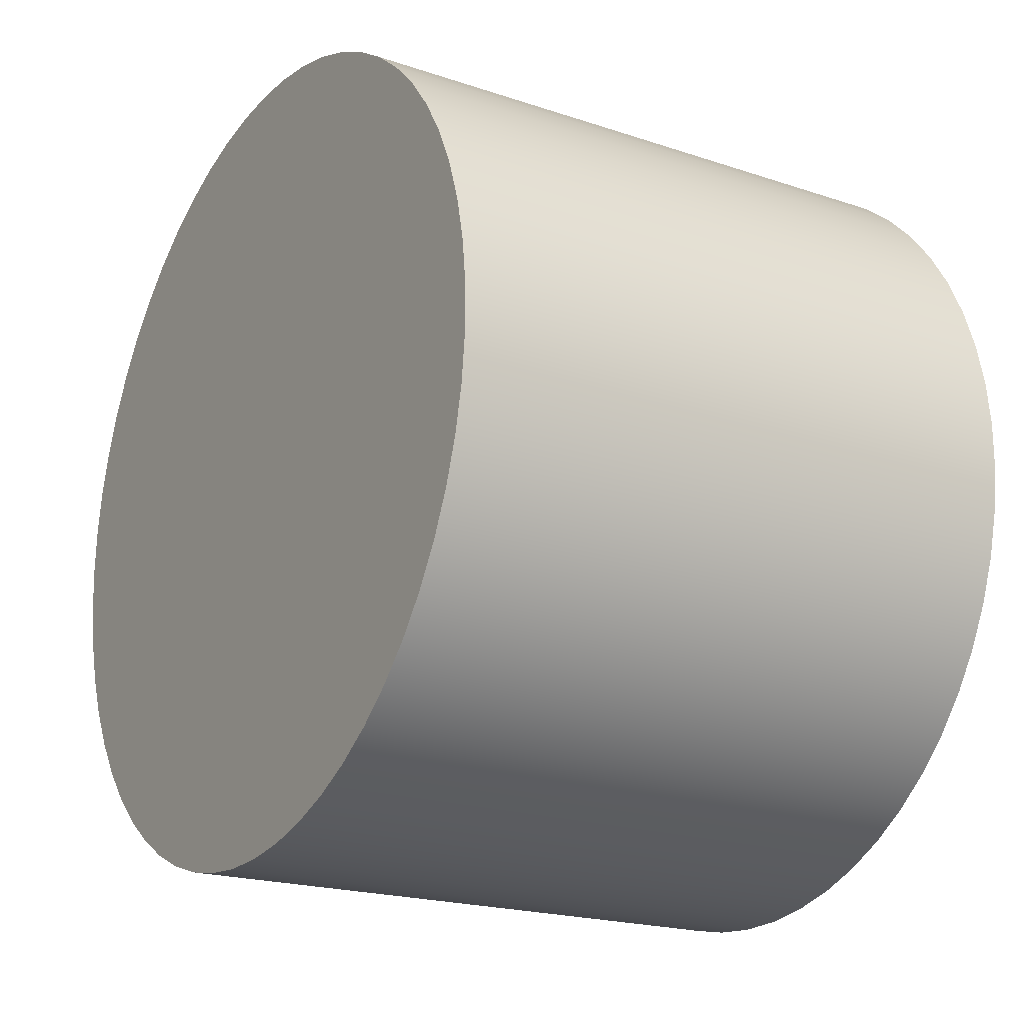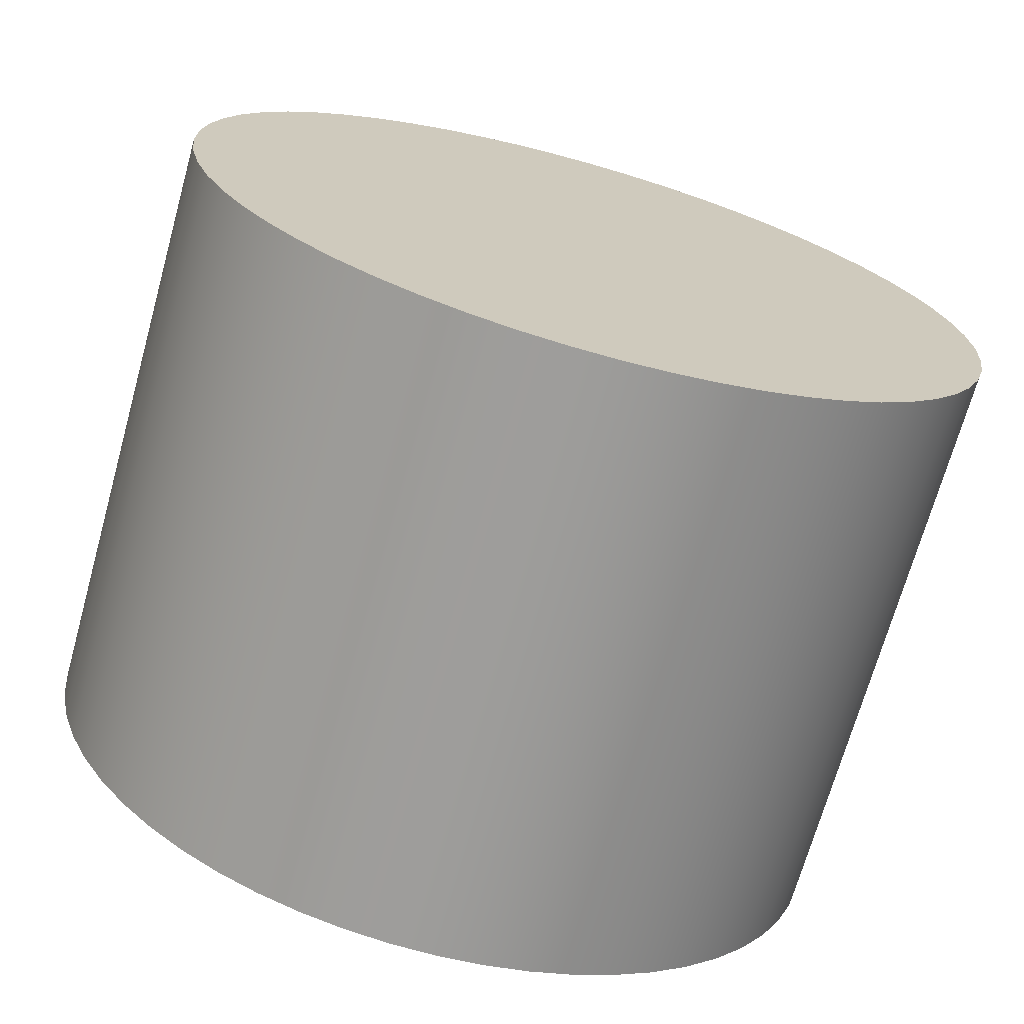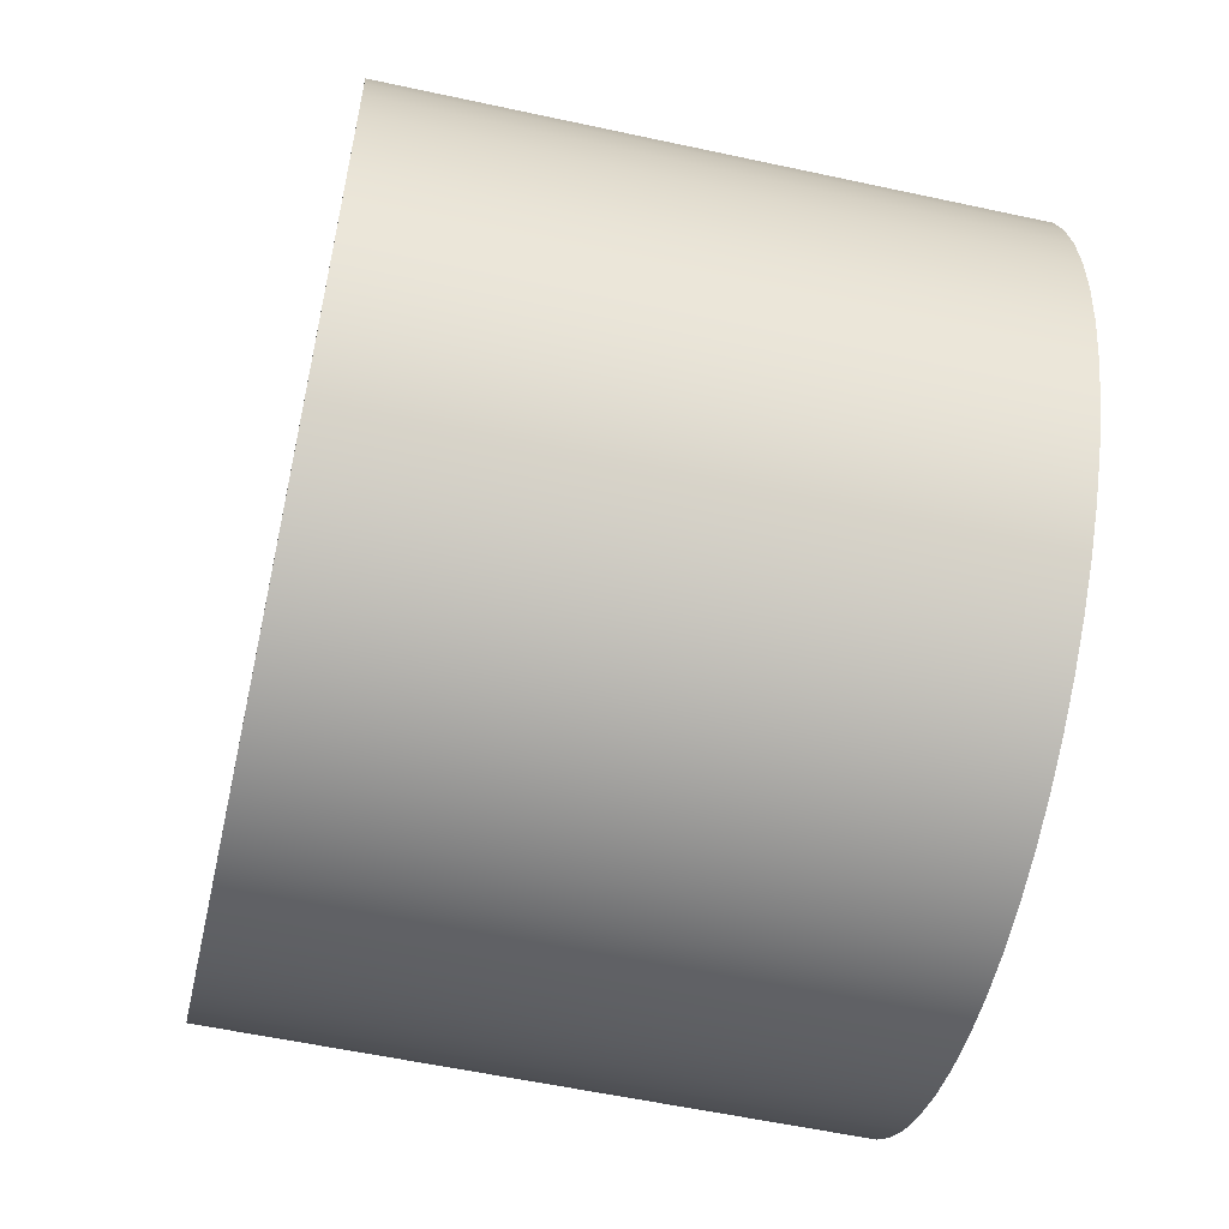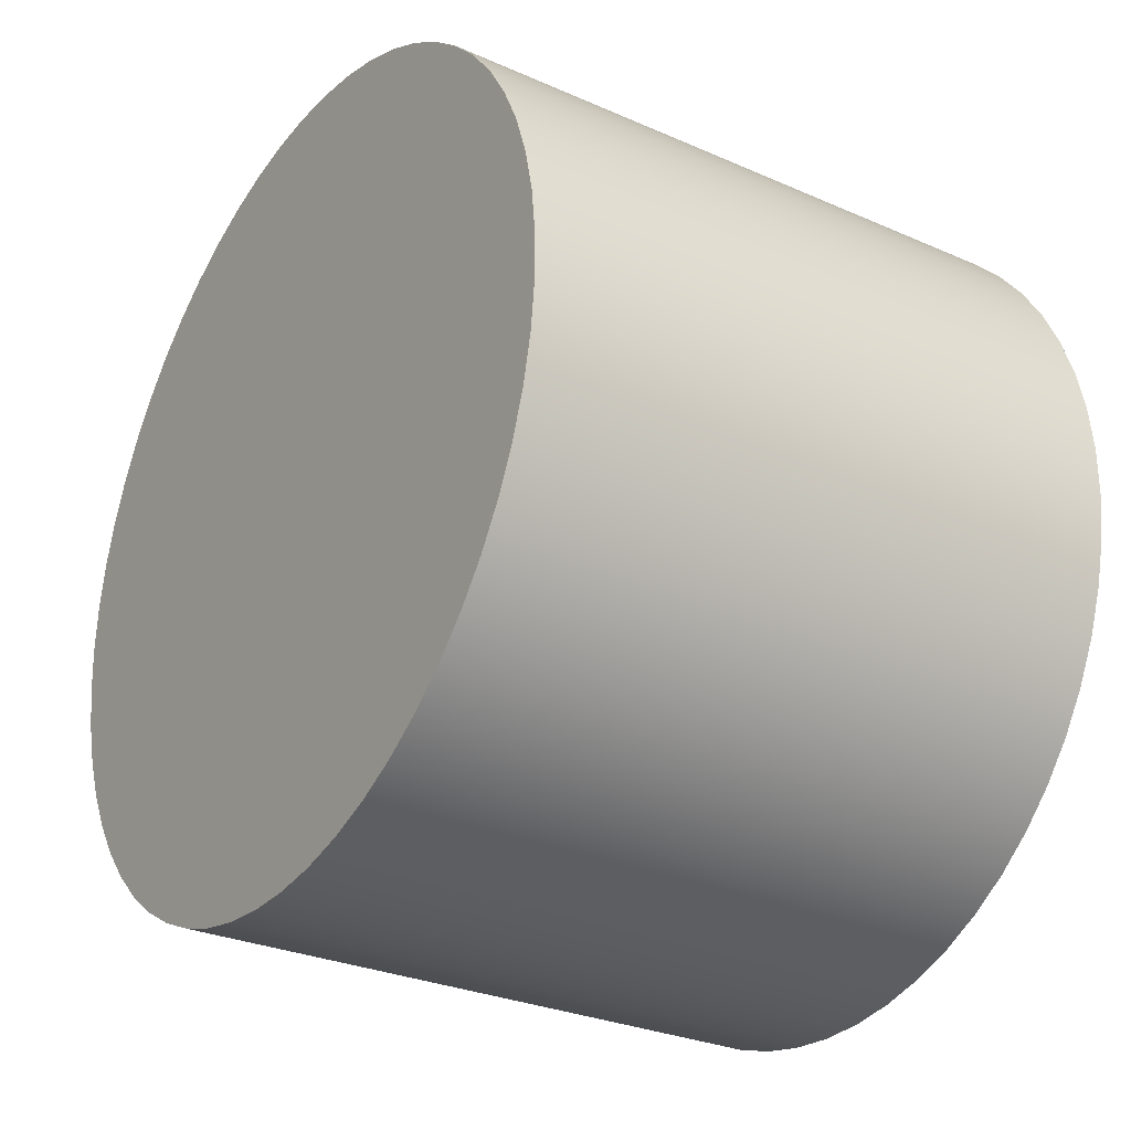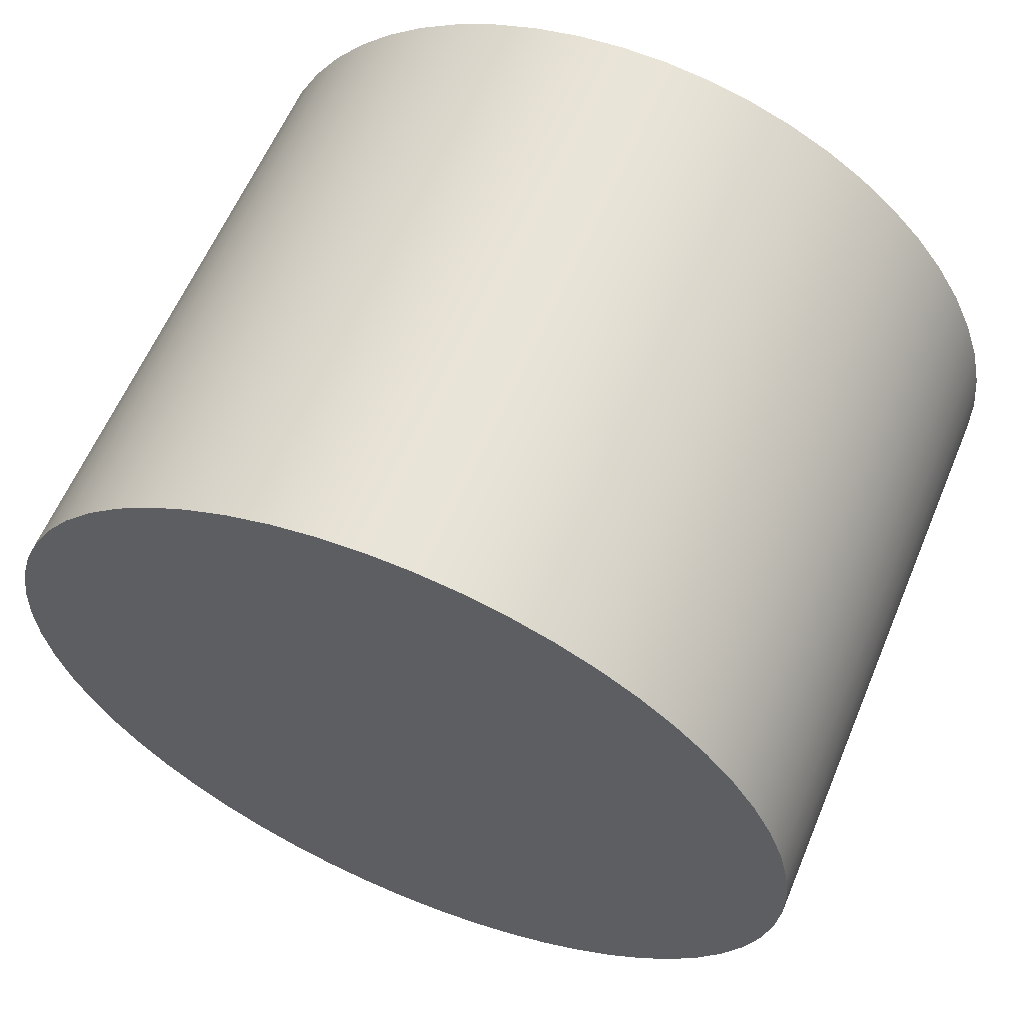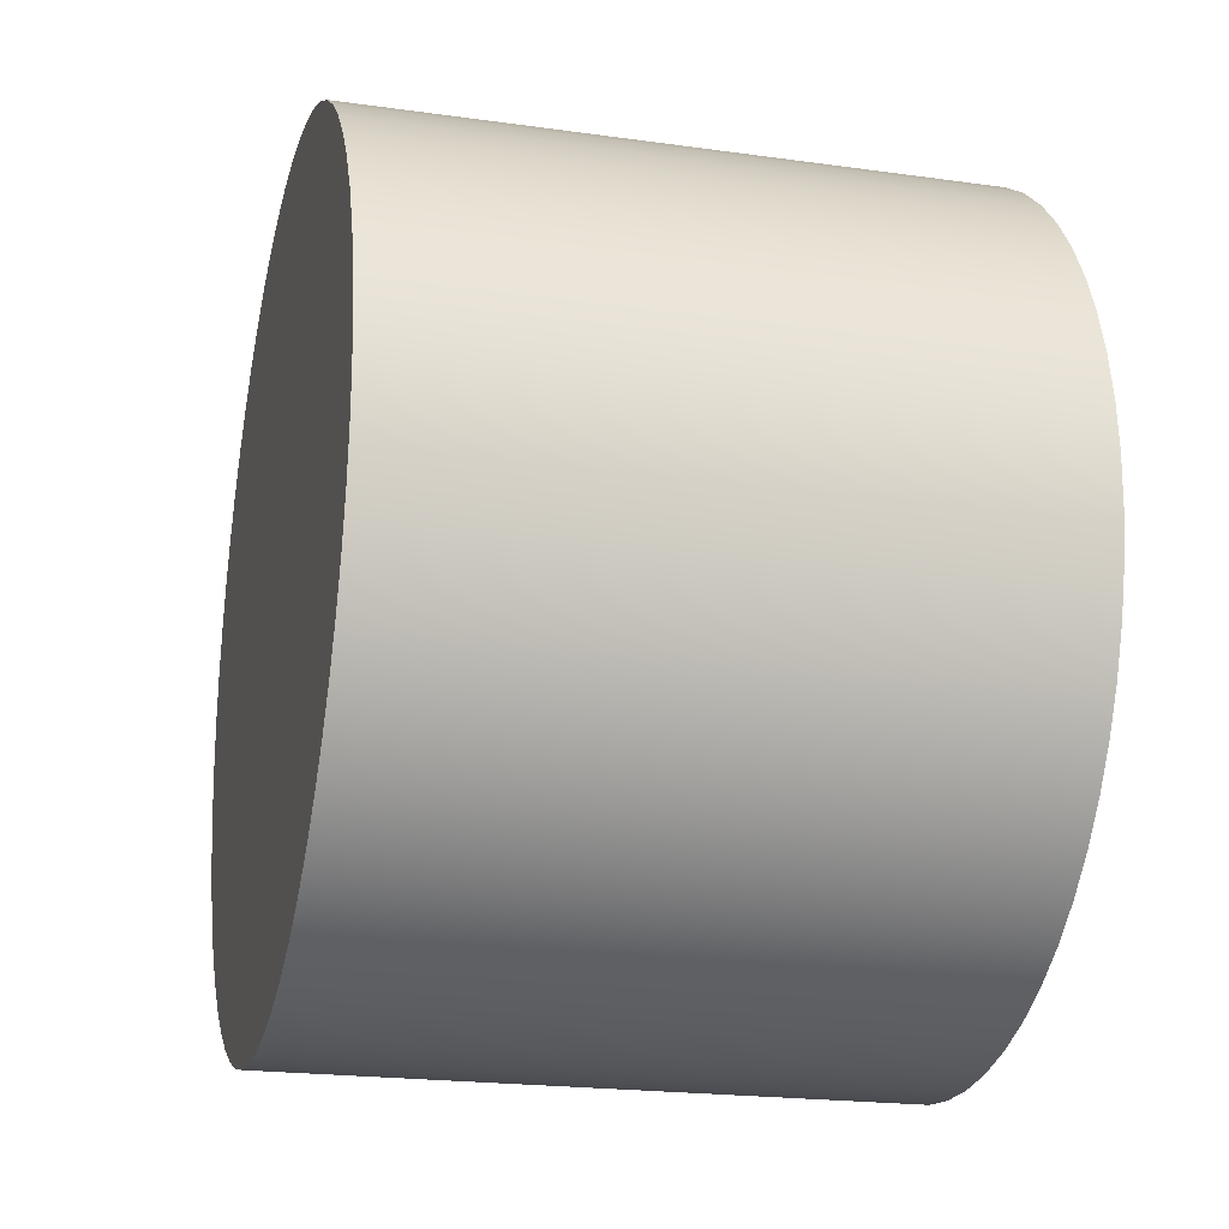
<metadata>
{"format":"obj","ext":"obj","renderer":"f3d","projection":"perspective","resolution":1024,"background":"white","views":[{"elev":-20.1,"azim":148.3,"up":"+Y"},{"elev":-70.1,"azim":-105.6,"up":"+Y"},{"elev":-57.2,"azim":-12.7,"up":"+Z"},{"elev":-28.6,"azim":146.5,"up":"+Y"},{"elev":60.4,"azim":112.7,"up":"+Y"},{"elev":-20.8,"azim":165.8,"up":"+Z"}]}
</metadata>
<code>
v 5 1.686 5.649
v 5 2.061 5.628
v 5 2.433 5.566
v 5 2.795 5.464
v 5 3.144 5.322
v 5 3.475 5.143
v 5 3.784 4.928
v 5 4.068 4.681
v 5 4.322 4.404
v 5 4.545 4.101
v 5 4.734 3.775
v 5 4.885 3.431
v 5 4.997 3.071
v 5 5.069 2.702
v 5 5.1 2.327
v 5 5.09 1.951
v 5 5.038 1.578
v 5 4.946 1.213
v 5 4.814 0.8606
v 5 4.644 0.5248
v 5 4.438 0.2098
v 5 4.199 -0.08073
v 5 3.929 -0.3432
v 5 3.632 -0.5743
v 5 3.311 -0.7714
v 5 2.971 -0.932
v 5 2.615 -1.054
v 5 2.248 -1.137
v 5 1.874 -1.178
v 5 1.498 -1.178
v 5 1.123 -1.137
v 5 0.7562 -1.054
v 5 0.4003 -0.932
v 5 0.0599 -0.7714
v 5 -0.2607 -0.5743
v 5 -0.5577 -0.3432
v 5 -0.8275 -0.08073
v 5 -1.067 0.2098
v 5 -1.273 0.5248
v 5 -1.443 0.8606
v 5 -1.574 1.213
v 5 -1.667 1.578
v 5 -1.719 1.951
v 5 -1.729 2.327
v 5 -1.698 2.702
v 5 -1.626 3.071
v 5 -1.513 3.431
v 5 -1.362 3.775
v 5 -1.174 4.101
v 5 -0.9511 4.404
v 5 -0.6962 4.681
v 5 -0.4124 4.928
v 5 -0.1031 5.143
v 5 0.2279 5.322
v 5 0.5765 5.464
v 5 0.9387 5.566
v 5 1.31 5.628
v 0 1.686 5.649
v 0 1.31 5.628
v 0 0.9387 5.566
v 0 0.5765 5.464
v 0 0.2279 5.322
v 0 -0.1031 5.143
v 0 -0.4124 4.928
v 0 -0.6962 4.681
v 0 -0.9511 4.404
v 0 -1.174 4.101
v 0 -1.362 3.775
v 0 -1.513 3.431
v 0 -1.626 3.071
v 0 -1.698 2.702
v 0 -1.729 2.327
v 0 -1.719 1.951
v 0 -1.667 1.578
v 0 -1.574 1.213
v 0 -1.443 0.8606
v 0 -1.273 0.5248
v 0 -1.067 0.2098
v 0 -0.8275 -0.08073
v 0 -0.5577 -0.3432
v 0 -0.2607 -0.5743
v 0 0.0599 -0.7714
v 0 0.4003 -0.932
v 0 0.7562 -1.054
v 0 1.123 -1.137
v 0 1.498 -1.178
v 0 1.874 -1.178
v 0 2.248 -1.137
v 0 2.615 -1.054
v 0 2.971 -0.932
v 0 3.311 -0.7714
v 0 3.632 -0.5743
v 0 3.929 -0.3432
v 0 4.199 -0.08073
v 0 4.438 0.2098
v 0 4.644 0.5248
v 0 4.814 0.8606
v 0 4.946 1.213
v 0 5.038 1.578
v 0 5.09 1.951
v 0 5.1 2.327
v 0 5.069 2.702
v 0 4.997 3.071
v 0 4.885 3.431
v 0 4.734 3.775
v 0 4.545 4.101
v 0 4.322 4.404
v 0 4.068 4.681
v 0 3.784 4.928
v 0 3.475 5.143
v 0 3.144 5.322
v 0 2.795 5.464
v 0 2.433 5.566
v 0 2.061 5.628
v 0 1.686 5.649
v 5 1.686 5.649
v 5 1.686 5.649
v 5 1.31 5.628
v 5 0.9387 5.566
v 5 0.5765 5.464
v 5 0.2279 5.322
v 5 -0.1031 5.143
v 5 -0.4124 4.928
v 5 -0.6962 4.681
v 5 -0.9511 4.404
v 5 -1.174 4.101
v 5 -1.362 3.775
v 5 -1.513 3.431
v 5 -1.626 3.071
v 5 -1.698 2.702
v 5 -1.729 2.327
v 5 -1.719 1.951
v 5 -1.667 1.578
v 5 -1.574 1.213
v 5 -1.443 0.8606
v 5 -1.273 0.5248
v 5 -1.067 0.2098
v 5 -0.8275 -0.08073
v 5 -0.5577 -0.3432
v 5 -0.2607 -0.5743
v 5 0.0599 -0.7714
v 5 0.4003 -0.932
v 5 0.7562 -1.054
v 5 1.123 -1.137
v 5 1.498 -1.178
v 5 1.874 -1.178
v 5 2.248 -1.137
v 5 2.615 -1.054
v 5 2.971 -0.932
v 5 3.311 -0.7714
v 5 3.632 -0.5743
v 5 3.929 -0.3432
v 5 4.199 -0.08073
v 5 4.438 0.2098
v 5 4.644 0.5248
v 5 4.814 0.8606
v 5 4.946 1.213
v 5 5.038 1.578
v 5 5.09 1.951
v 5 5.1 2.327
v 5 5.069 2.702
v 5 4.997 3.071
v 5 4.885 3.431
v 5 4.734 3.775
v 5 4.545 4.101
v 5 4.322 4.404
v 5 4.068 4.681
v 5 3.784 4.928
v 5 3.475 5.143
v 5 3.144 5.322
v 5 2.795 5.464
v 5 2.433 5.566
v 5 2.061 5.628
v 0 1.686 5.649
v 0 2.061 5.628
v 0 2.433 5.566
v 0 2.795 5.464
v 0 3.144 5.322
v 0 3.475 5.143
v 0 3.784 4.928
v 0 4.068 4.681
v 0 4.322 4.404
v 0 4.545 4.101
v 0 4.734 3.775
v 0 4.885 3.431
v 0 4.997 3.071
v 0 5.069 2.702
v 0 5.1 2.327
v 0 5.09 1.951
v 0 5.038 1.578
v 0 4.946 1.213
v 0 4.814 0.8606
v 0 4.644 0.5248
v 0 4.438 0.2098
v 0 4.199 -0.08073
v 0 3.929 -0.3432
v 0 3.632 -0.5743
v 0 3.311 -0.7714
v 0 2.971 -0.932
v 0 2.615 -1.054
v 0 2.248 -1.137
v 0 1.874 -1.178
v 0 1.498 -1.178
v 0 1.123 -1.137
v 0 0.7562 -1.054
v 0 0.4003 -0.932
v 0 0.0599 -0.7714
v 0 -0.2607 -0.5743
v 0 -0.5577 -0.3432
v 0 -0.8275 -0.08073
v 0 -1.067 0.2098
v 0 -1.273 0.5248
v 0 -1.443 0.8606
v 0 -1.574 1.213
v 0 -1.667 1.578
v 0 -1.719 1.951
v 0 -1.729 2.327
v 0 -1.698 2.702
v 0 -1.626 3.071
v 0 -1.513 3.431
v 0 -1.362 3.775
v 0 -1.174 4.101
v 0 -0.9511 4.404
v 0 -0.6962 4.681
v 0 -0.4124 4.928
v 0 -0.1031 5.143
v 0 0.2279 5.322
v 0 0.5765 5.464
v 0 0.9387 5.566
v 0 1.31 5.628
g 3ee3b2fa-e31e-11ea-8def-54bf646e7e1f
f 2 114 1
f 1 114 115
f 116 58 57
f 57 58 59
f 57 59 56
f 56 59 60
f 56 60 55
f 55 60 61
f 55 61 54
f 54 61 62
f 54 62 53
f 53 62 63
f 53 63 52
f 52 63 64
f 52 64 51
f 51 64 65
f 51 65 50
f 50 65 66
f 50 66 49
f 49 66 67
f 49 67 48
f 48 67 68
f 48 68 47
f 47 68 69
f 47 69 46
f 46 69 70
f 46 70 45
f 45 70 71
f 45 71 44
f 44 71 72
f 44 72 43
f 43 72 73
f 43 73 42
f 42 73 74
f 42 74 41
f 41 74 75
f 41 75 40
f 40 75 76
f 40 76 39
f 39 76 77
f 39 77 38
f 38 77 78
f 38 78 37
f 37 78 79
f 37 79 36
f 36 79 80
f 36 80 35
f 35 80 81
f 35 81 34
f 34 81 82
f 34 82 33
f 33 82 83
f 33 83 32
f 32 83 84
f 32 84 31
f 31 84 85
f 31 85 30
f 30 85 86
f 30 86 29
f 29 86 87
f 29 87 28
f 28 87 88
f 28 88 27
f 27 88 89
f 27 89 26
f 26 89 90
f 26 90 25
f 25 90 91
f 25 91 24
f 24 91 92
f 24 92 23
f 23 92 93
f 23 93 22
f 22 93 94
f 22 94 21
f 21 94 95
f 21 95 20
f 20 95 96
f 20 96 19
f 19 96 97
f 19 97 18
f 18 97 98
f 18 98 17
f 17 98 99
f 17 99 16
f 16 99 100
f 16 100 15
f 15 100 101
f 15 101 14
f 14 101 102
f 14 102 13
f 13 102 103
f 13 103 12
f 12 103 104
f 12 104 11
f 11 104 105
f 11 105 10
f 10 105 106
f 10 106 9
f 9 106 107
f 9 107 8
f 8 107 108
f 8 108 7
f 7 108 109
f 7 109 6
f 6 109 110
f 6 110 5
f 5 110 111
f 5 111 4
f 4 111 112
f 4 112 3
f 3 112 113
f 3 113 2
f 2 113 114
g 3ee3b2fb-e31e-11ea-8dd7-54bf646e7e1f
f 173 117 144
f 144 117 118
f 144 118 119
f 144 119 143
f 143 119 120
f 143 120 142
f 142 120 121
f 142 121 141
f 141 121 122
f 141 122 140
f 140 122 123
f 140 123 139
f 139 123 124
f 139 124 138
f 138 124 125
f 138 125 137
f 137 125 126
f 137 126 136
f 136 126 127
f 136 127 135
f 135 127 128
f 135 128 134
f 134 128 129
f 134 129 133
f 133 129 130
f 133 130 132
f 132 130 131
f 145 147 144
f 144 147 148
f 144 148 149
f 145 146 147
f 149 150 144
f 144 150 151
f 144 151 152
f 152 153 144
f 144 153 154
f 144 154 155
f 155 156 144
f 144 156 157
f 144 157 158
f 158 159 144
f 144 159 160
f 144 160 161
f 161 162 144
f 144 162 163
f 144 163 164
f 164 165 144
f 144 165 166
f 144 166 167
f 167 168 144
f 144 168 169
f 144 169 170
f 170 171 144
f 144 171 172
f 144 172 173
g 3ee3d9ec-e31e-11ea-816a-54bf646e7e1f
f 230 174 204
f 204 174 175
f 204 175 176
f 176 177 204
f 204 177 178
f 204 178 179
f 179 180 204
f 204 180 181
f 204 181 182
f 182 183 204
f 204 183 184
f 204 184 185
f 185 186 204
f 204 186 187
f 204 187 188
f 188 189 204
f 204 189 190
f 204 190 191
f 191 192 204
f 204 192 193
f 204 193 194
f 194 195 204
f 204 195 196
f 204 196 197
f 197 198 204
f 204 198 199
f 204 199 200
f 200 201 204
f 204 201 203
f 203 201 202
f 230 204 229
f 229 204 205
f 229 205 228
f 228 205 206
f 228 206 227
f 227 206 207
f 227 207 226
f 226 207 208
f 226 208 225
f 225 208 209
f 225 209 224
f 224 209 210
f 224 210 223
f 223 210 211
f 223 211 222
f 222 211 212
f 222 212 221
f 221 212 213
f 221 213 220
f 220 213 214
f 220 214 219
f 219 214 215
f 219 215 218
f 218 215 216
f 218 216 217

</code>
